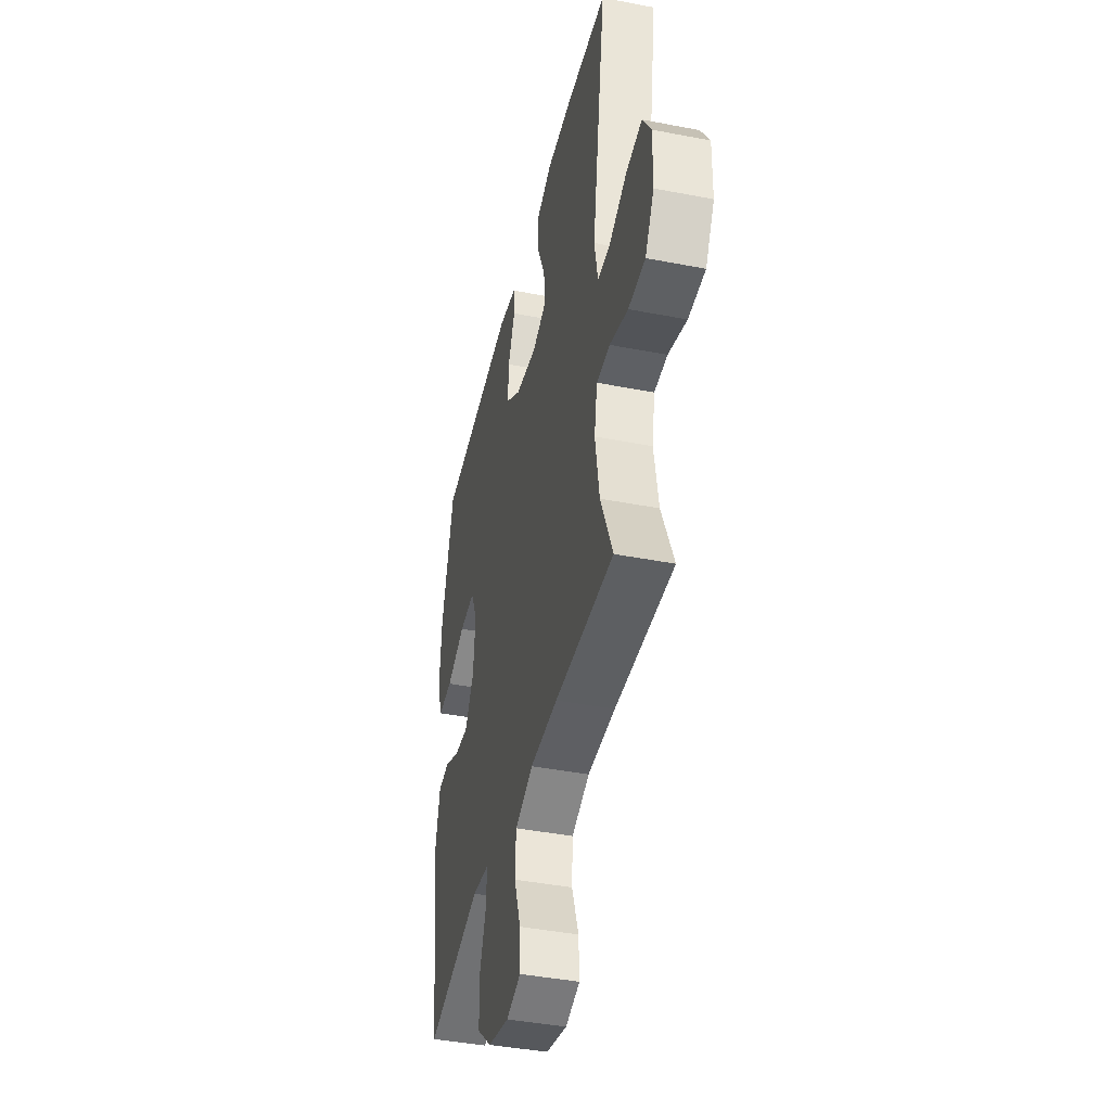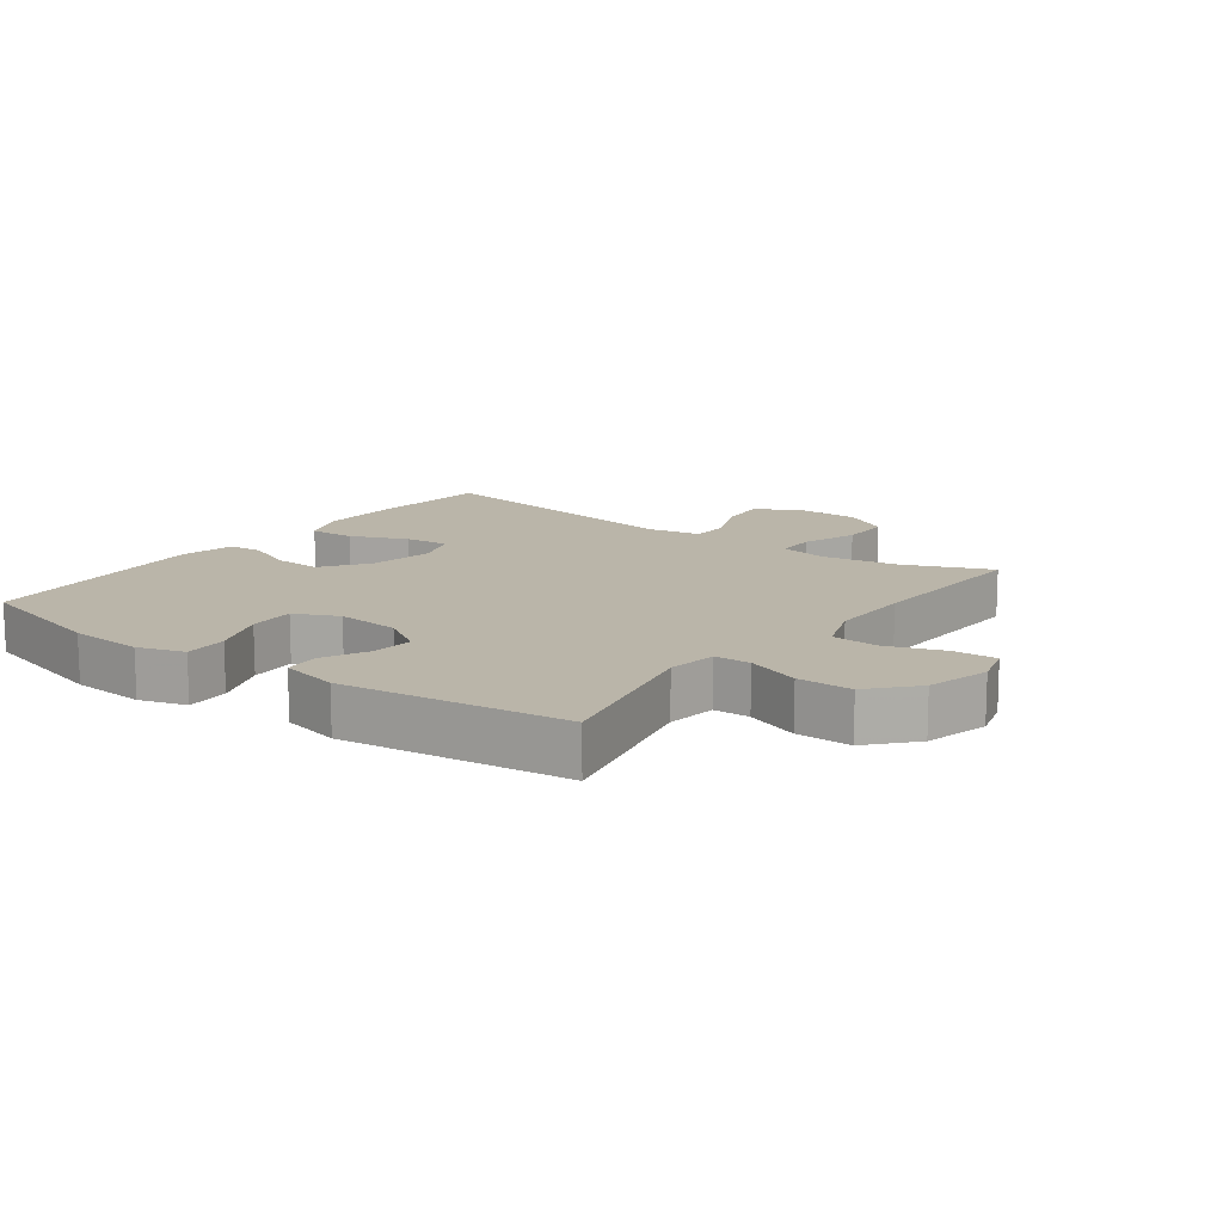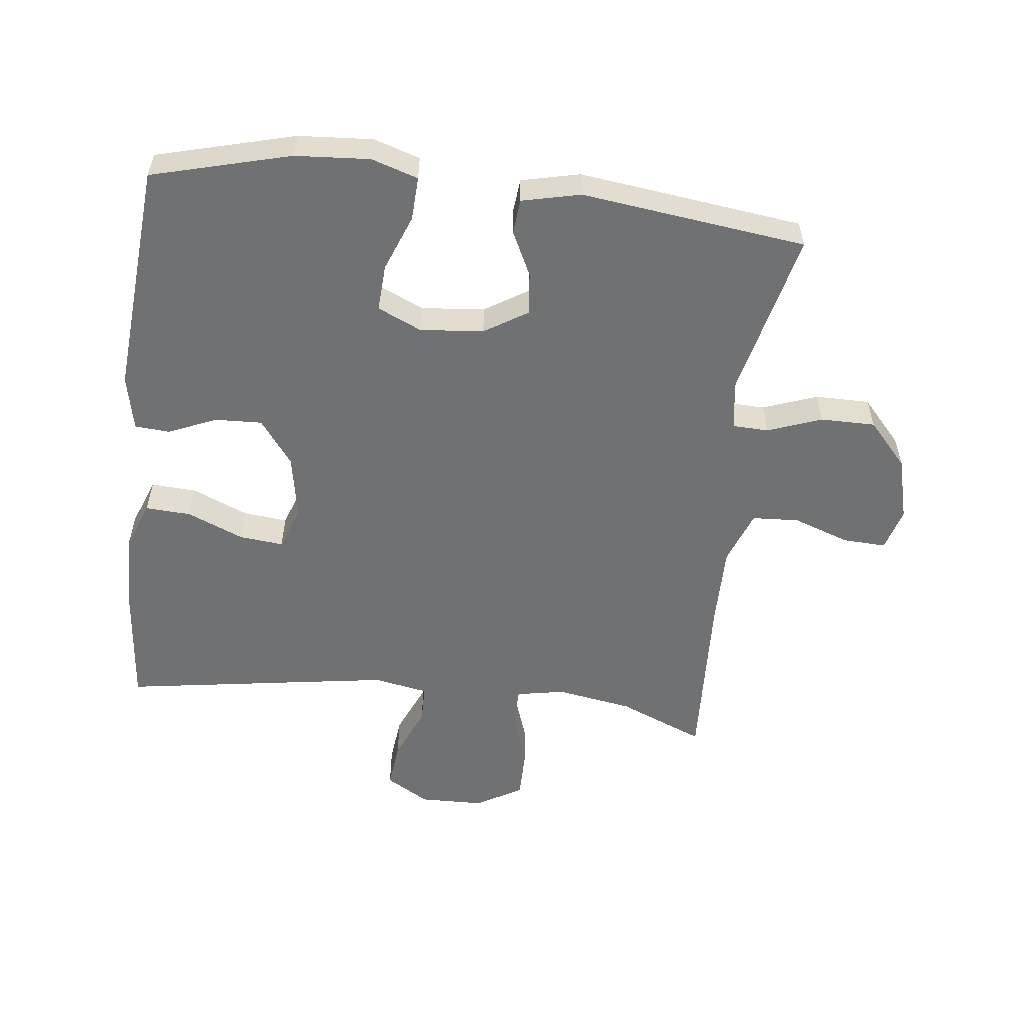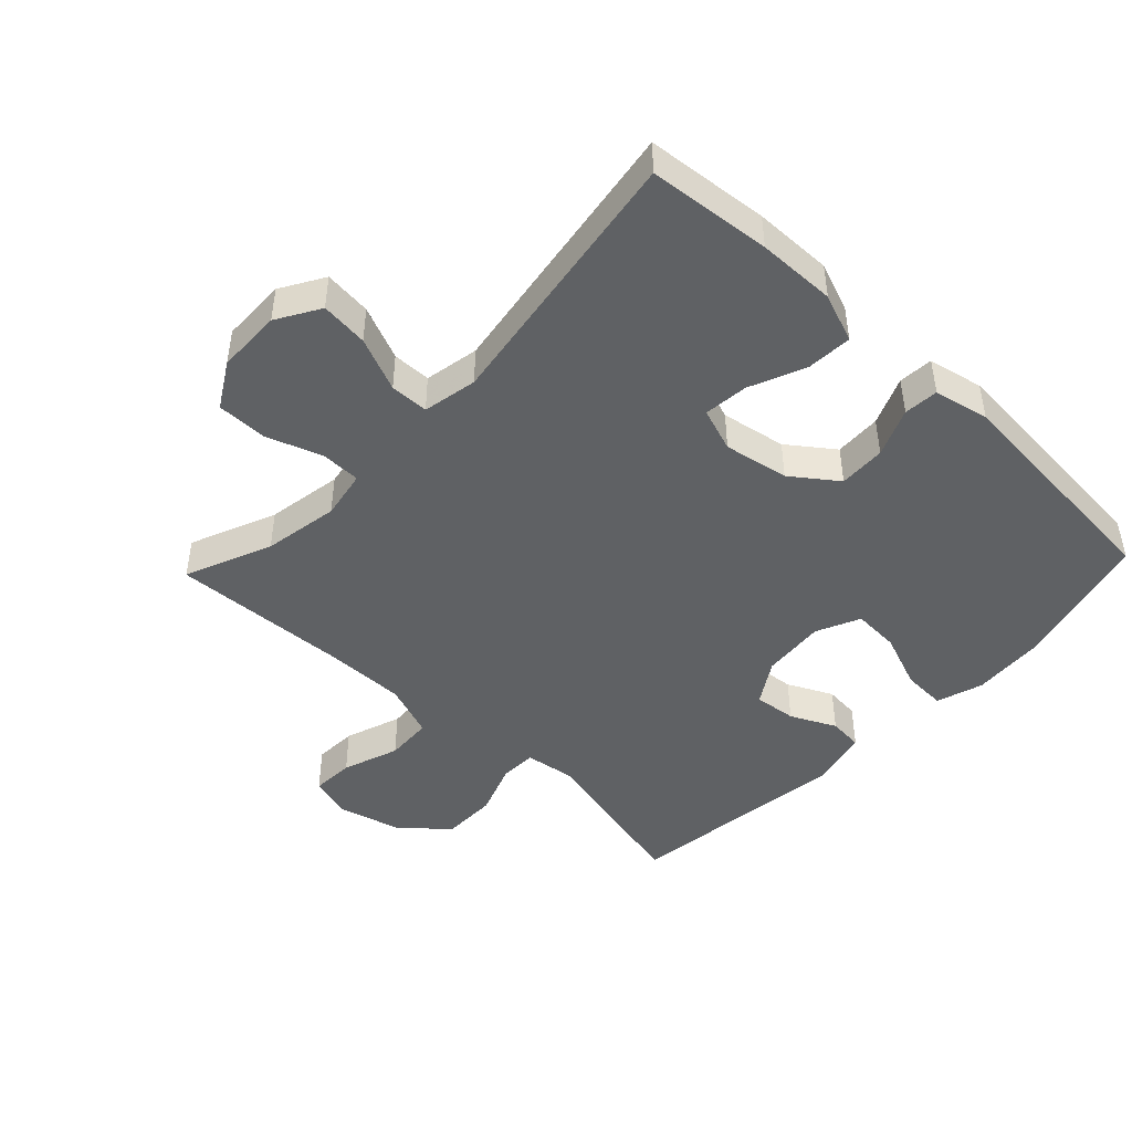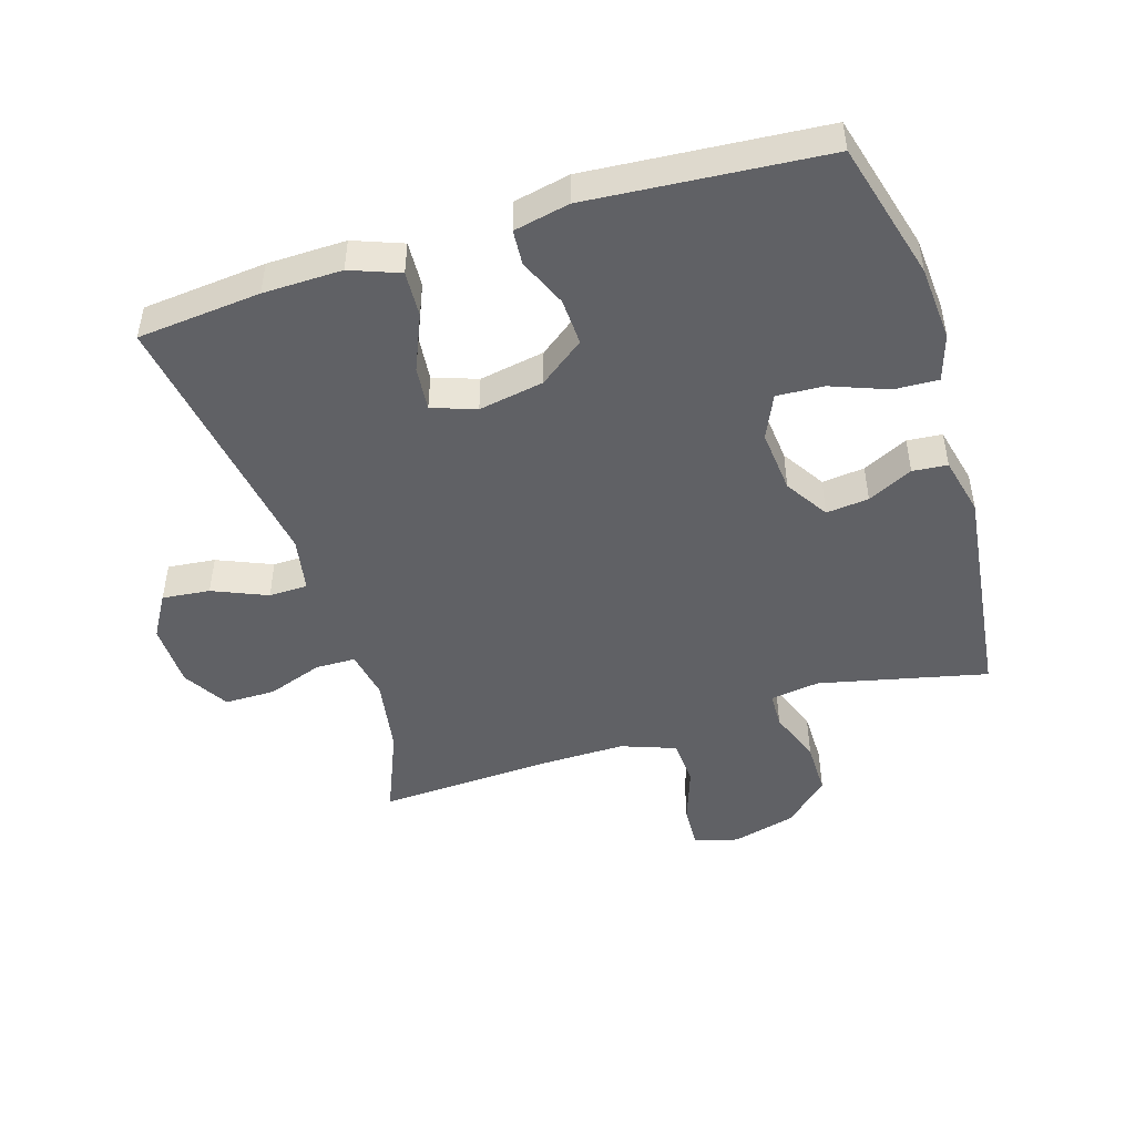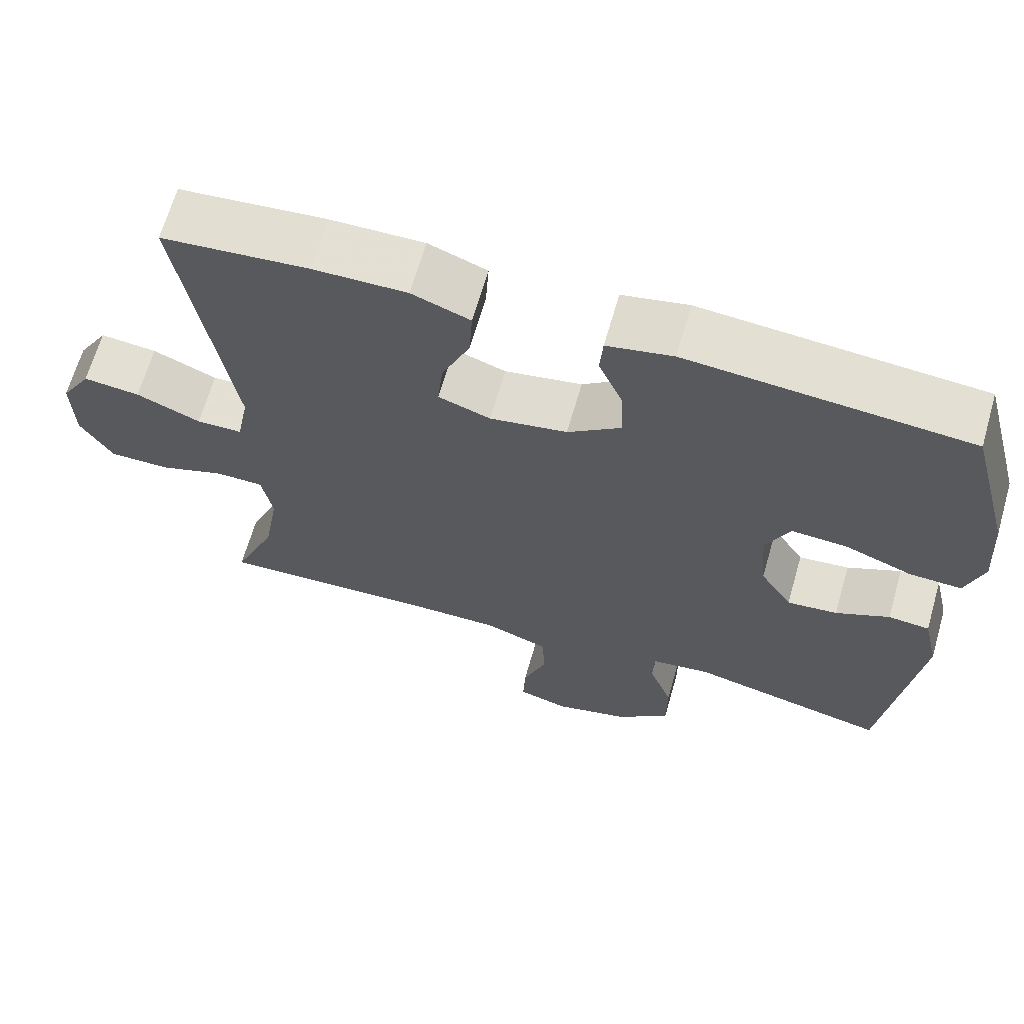
<metadata>
{"format":"obj","ext":"obj","renderer":"f3d","projection":"perspective","resolution":1024,"background":"white","views":[{"elev":-42.2,"azim":-103.1,"up":"+Z"},{"elev":13.5,"azim":126.6,"up":"+Y"},{"elev":-55.1,"azim":83.3,"up":"+Y"},{"elev":-45.8,"azim":-43.4,"up":"+Y"},{"elev":-47.6,"azim":17.4,"up":"+Y"},{"elev":66.1,"azim":16.0,"up":"+Z"}]}
</metadata>
<code>
v 0.5 0.07 0.5
v 0.557 0.07 0.285
v 0.565 0.07 0.169
v 0.542 0.07 0.097
v 0.474 0.07 0.1
v 0.386 0.07 0.134
v 0.313 0.07 0.138
v 0.282 0.07 0.07
v 0.291 0.07 -0.029
v 0.333 0.07 -0.096
v 0.399 0.07 -0.089
v 0.469 0.07 -0.055
v 0.523 0.07 -0.06
v 0.544 0.07 -0.151
v 0.5 0.07 -0.5
v 0.24 0.07 -0.44
v 0.163 0.07 -0.451
v 0.161 0.07 -0.507
v 0.192 0.07 -0.591
v 0.192 0.07 -0.676
v 0.123 0.07 -0.738
v 0.024 0.07 -0.764
v -0.043 0.07 -0.745
v -0.04 0.07 -0.678
v -0.009 0.07 -0.59
v -0.013 0.07 -0.517
v -0.097 0.07 -0.486
v -0.226 0.07 -0.487
v -0.5 0.07 -0.5
v -0.444 0.07 -0.366
v -0.424 0.07 -0.248
v -0.438 0.07 -0.172
v -0.5 0.07 -0.171
v -0.586 0.07 -0.201
v -0.665 0.07 -0.201
v -0.707 0.07 -0.13
v -0.709 0.07 -0.029
v -0.669 0.07 0.038
v -0.595 0.07 0.03
v -0.511 0.07 -0.006
v -0.451 0.07 -0.005
v -0.435 0.07 0.08
v -0.5 0.07 0.5
v -0.309 0.07 0.518
v -0.187 0.07 0.52
v -0.111 0.07 0.491
v -0.115 0.07 0.42
v -0.152 0.07 0.333
v -0.159 0.07 0.264
v -0.091 0.07 0.24
v 0.01 0.07 0.258
v 0.08 0.07 0.31
v 0.077 0.07 0.383
v 0.045 0.07 0.458
v 0.049 0.07 0.512
v 0.135 0.07 0.53
v 0.5 0 0.5
v 0.557 0 0.285
v 0.565 0 0.169
v 0.542 0 0.097
v 0.474 0 0.1
v 0.386 0 0.134
v 0.313 0 0.138
v 0.282 0 0.07
v 0.291 0 -0.029
v 0.333 0 -0.096
v 0.399 0 -0.089
v 0.469 0 -0.055
v 0.523 0 -0.06
v 0.544 0 -0.151
v 0.5 0 -0.5
v 0.24 0 -0.44
v 0.163 0 -0.451
v 0.161 0 -0.507
v 0.192 0 -0.591
v 0.192 0 -0.676
v 0.123 0 -0.738
v 0.024 0 -0.764
v -0.043 0 -0.745
v -0.04 0 -0.678
v -0.009 0 -0.59
v -0.013 0 -0.517
v -0.097 0 -0.486
v -0.226 0 -0.487
v -0.5 0 -0.5
v -0.444 0 -0.366
v -0.424 0 -0.248
v -0.438 0 -0.172
v -0.5 0 -0.171
v -0.586 0 -0.201
v -0.665 0 -0.201
v -0.707 0 -0.13
v -0.709 0 -0.029
v -0.669 0 0.038
v -0.595 0 0.03
v -0.511 0 -0.006
v -0.451 0 -0.005
v -0.435 0 0.08
v -0.5 0 0.5
v -0.309 0 0.518
v -0.187 0 0.52
v -0.111 0 0.491
v -0.115 0 0.42
v -0.152 0 0.333
v -0.159 0 0.264
v -0.091 0 0.24
v 0.01 0 0.258
v 0.08 0 0.31
v 0.077 0 0.383
v 0.045 0 0.458
v 0.049 0 0.512
v 0.135 0 0.53
f 4 5 6
f 3 4 6
f 2 3 6
f 1 2 6
f 56 1 6
f 55 56 6
f 54 55 6
f 53 54 6
f 52 53 6 7
f 51 52 7 8
f 50 51 8 9
f 49 50 9 10
f 46 47 48
f 45 46 48
f 44 45 48
f 43 44 48
f 42 43 48
f 41 42 48 49
f 38 39 40
f 37 38 40
f 36 37 40
f 35 36 40
f 34 35 40
f 33 34 40
f 32 33 40 41
f 41 49 10
f 32 41 10
f 31 32 10
f 28 29 30
f 31 10 11
f 30 31 11
f 28 30 11
f 27 28 11
f 23 24 25
f 22 23 25
f 21 22 25
f 20 21 25
f 19 20 25
f 18 19 25
f 17 18 25 26
f 14 15 16
f 13 14 16
f 12 13 16
f 11 12 16
f 11 16 17
f 11 17 26 27
f 62 61 60
f 62 60 59
f 62 59 58
f 62 58 57
f 62 57 112
f 62 112 111
f 62 111 110
f 62 110 109
f 63 62 109 108
f 64 63 108 107
f 65 64 107 106
f 66 65 106 105
f 104 103 102
f 104 102 101
f 104 101 100
f 104 100 99
f 104 99 98
f 105 104 98 97
f 96 95 94
f 96 94 93
f 96 93 92
f 96 92 91
f 96 91 90
f 96 90 89
f 97 96 89 88
f 66 105 97
f 66 97 88
f 66 88 87
f 86 85 84
f 67 66 87
f 67 87 86
f 67 86 84
f 67 84 83
f 81 80 79
f 81 79 78
f 81 78 77
f 81 77 76
f 81 76 75
f 81 75 74
f 82 81 74 73
f 72 71 70
f 72 70 69
f 72 69 68
f 72 68 67
f 73 72 67
f 83 82 73 67
f 1 57 58 2
f 2 58 59 3
f 3 59 60 4
f 4 60 61 5
f 5 61 62 6
f 6 62 63 7
f 7 63 64 8
f 8 64 65 9
f 9 65 66 10
f 10 66 67 11
f 11 67 68 12
f 12 68 69 13
f 13 69 70 14
f 14 70 71 15
f 15 71 72 16
f 16 72 73 17
f 17 73 74 18
f 18 74 75 19
f 19 75 76 20
f 20 76 77 21
f 21 77 78 22
f 22 78 79 23
f 23 79 80 24
f 24 80 81 25
f 25 81 82 26
f 26 82 83 27
f 27 83 84 28
f 28 84 85 29
f 29 85 86 30
f 30 86 87 31
f 31 87 88 32
f 32 88 89 33
f 33 89 90 34
f 34 90 91 35
f 35 91 92 36
f 36 92 93 37
f 37 93 94 38
f 38 94 95 39
f 39 95 96 40
f 40 96 97 41
f 41 97 98 42
f 42 98 99 43
f 43 99 100 44
f 44 100 101 45
f 45 101 102 46
f 46 102 103 47
f 47 103 104 48
f 48 104 105 49
f 49 105 106 50
f 50 106 107 51
f 51 107 108 52
f 52 108 109 53
f 53 109 110 54
f 54 110 111 55
f 55 111 112 56
f 56 112 57 1

</code>
